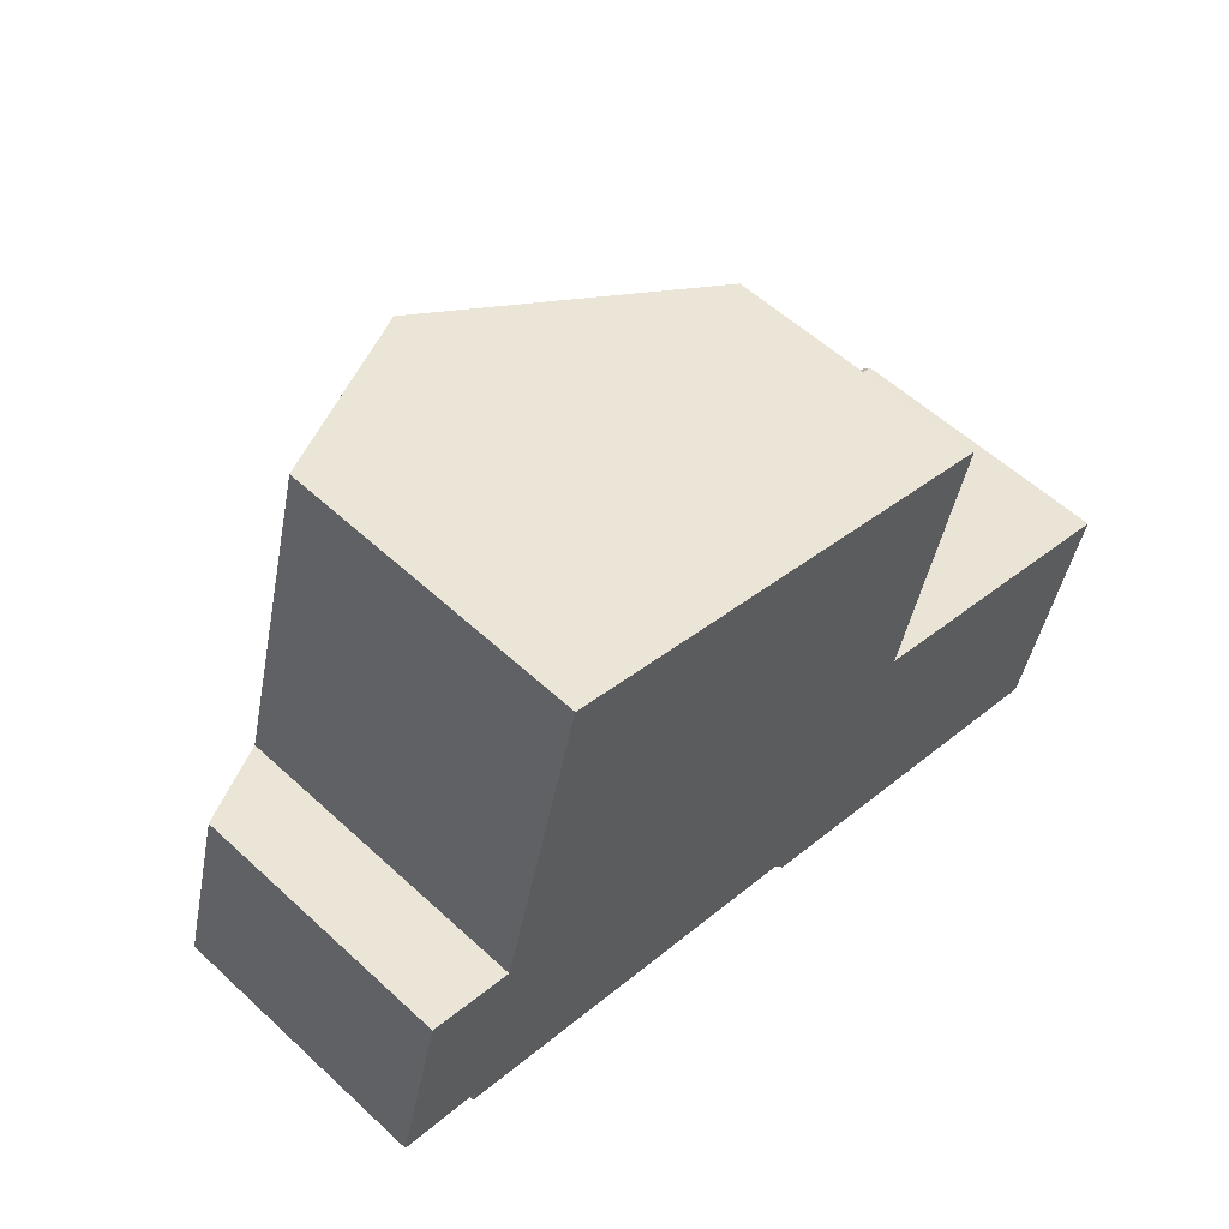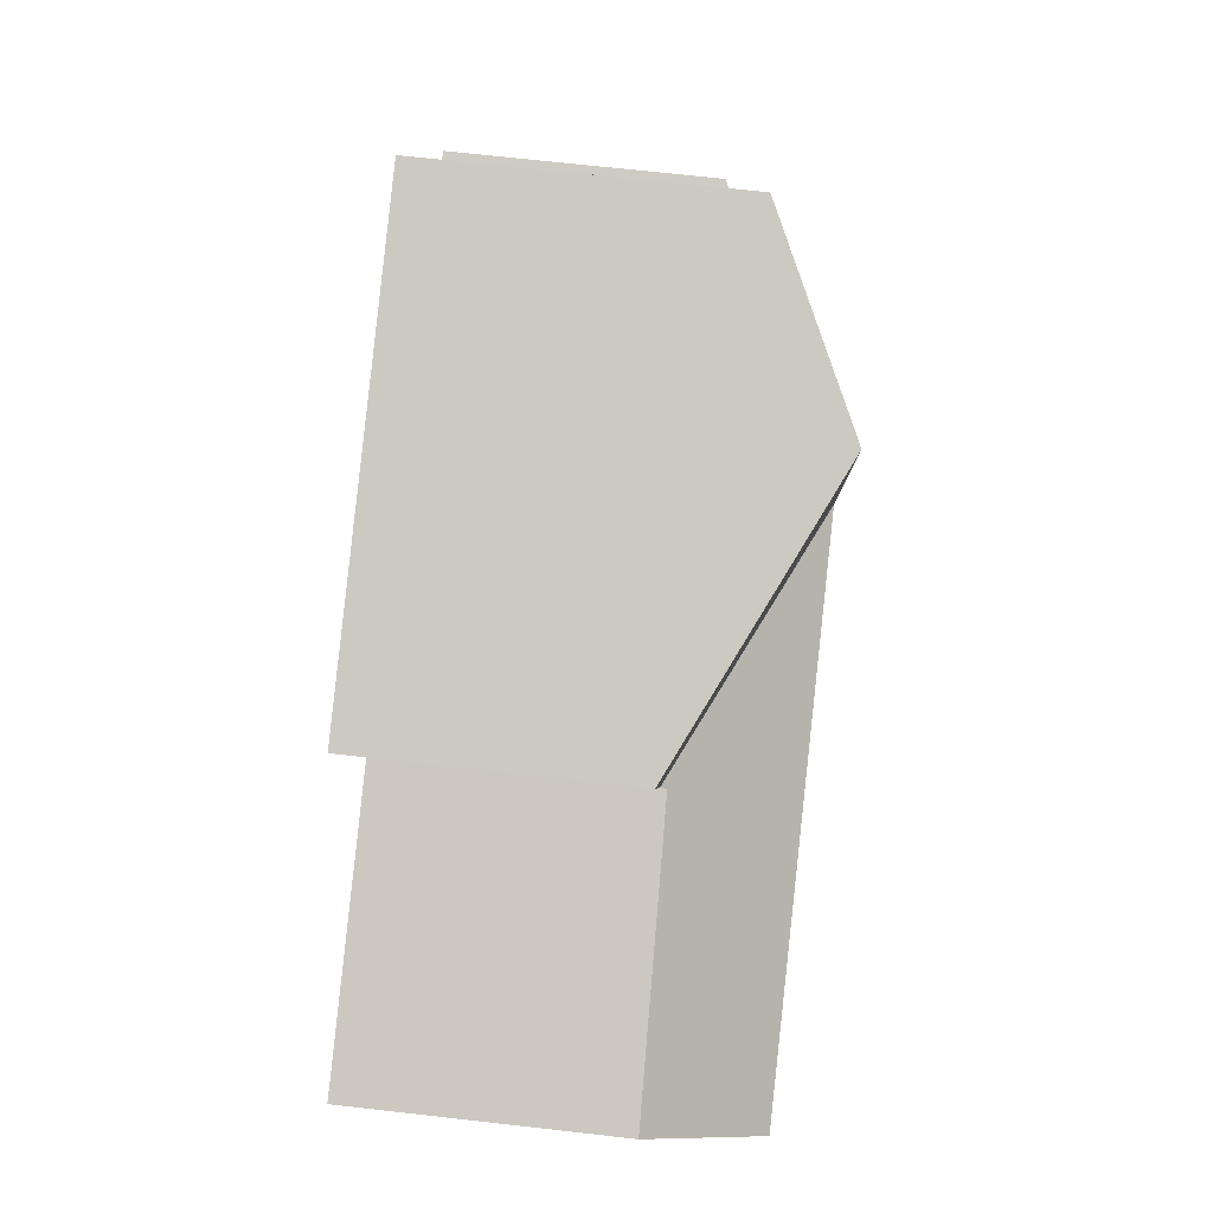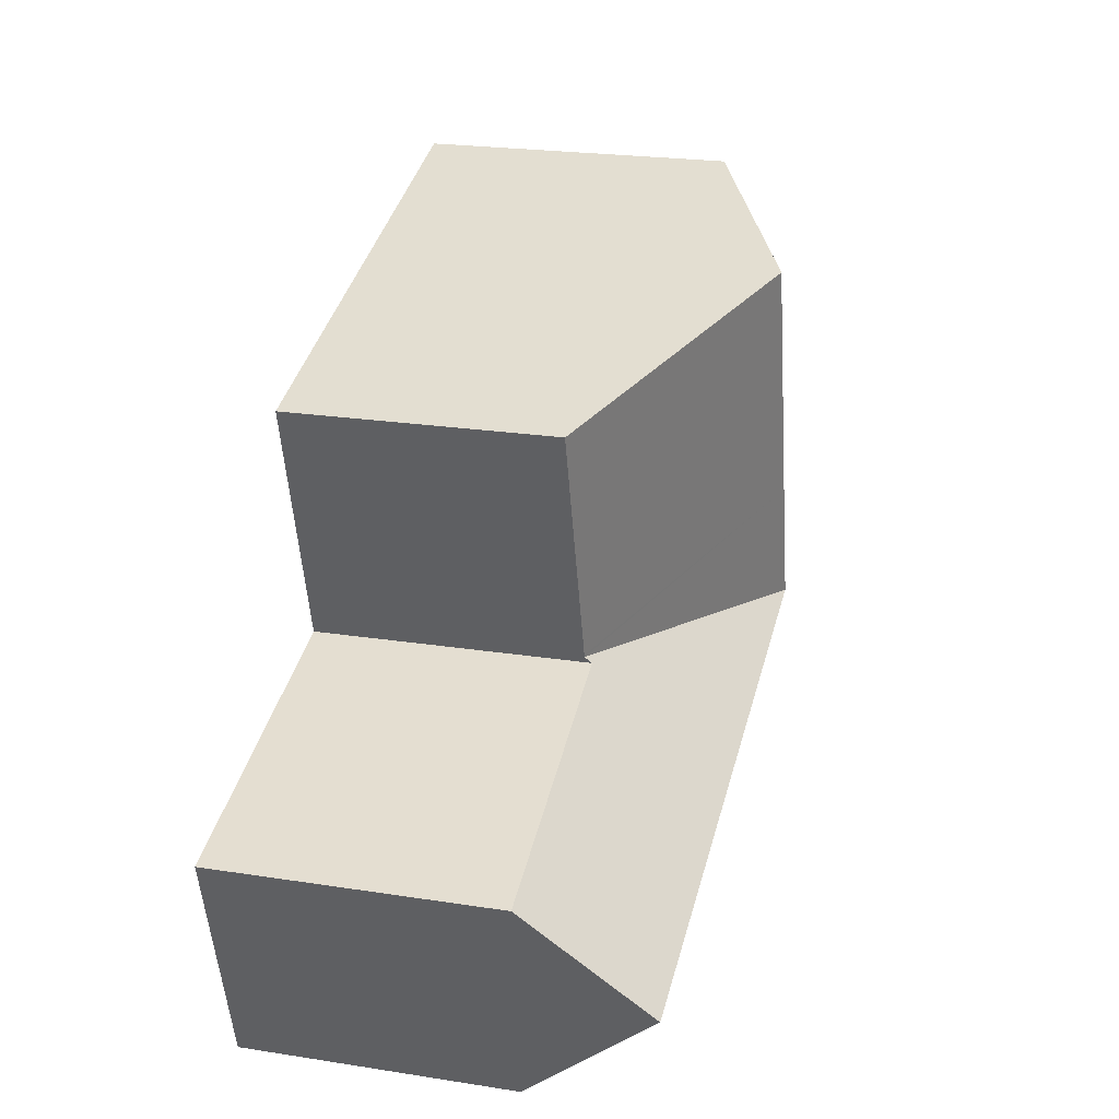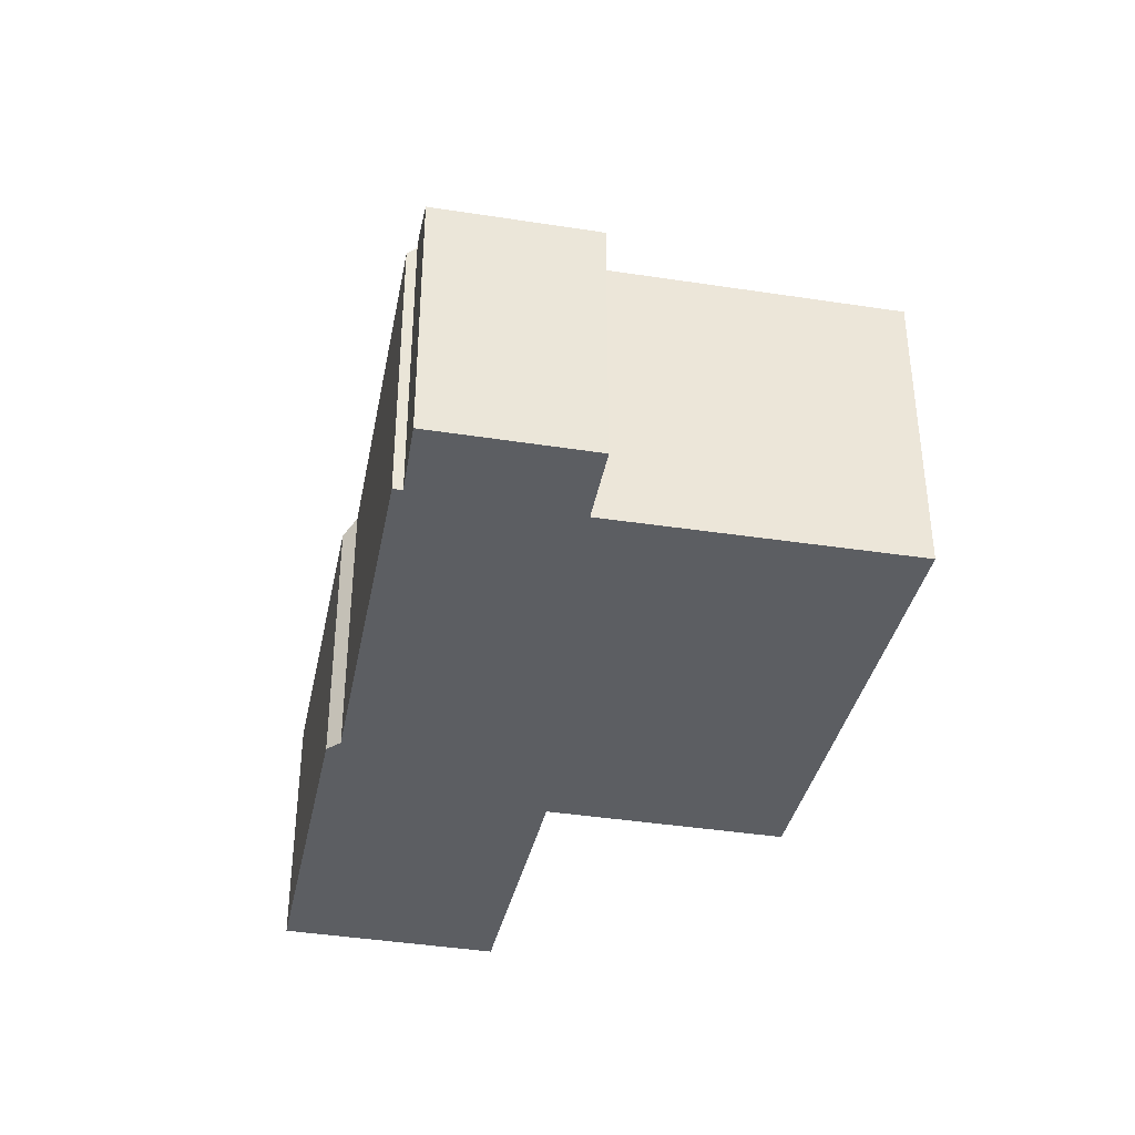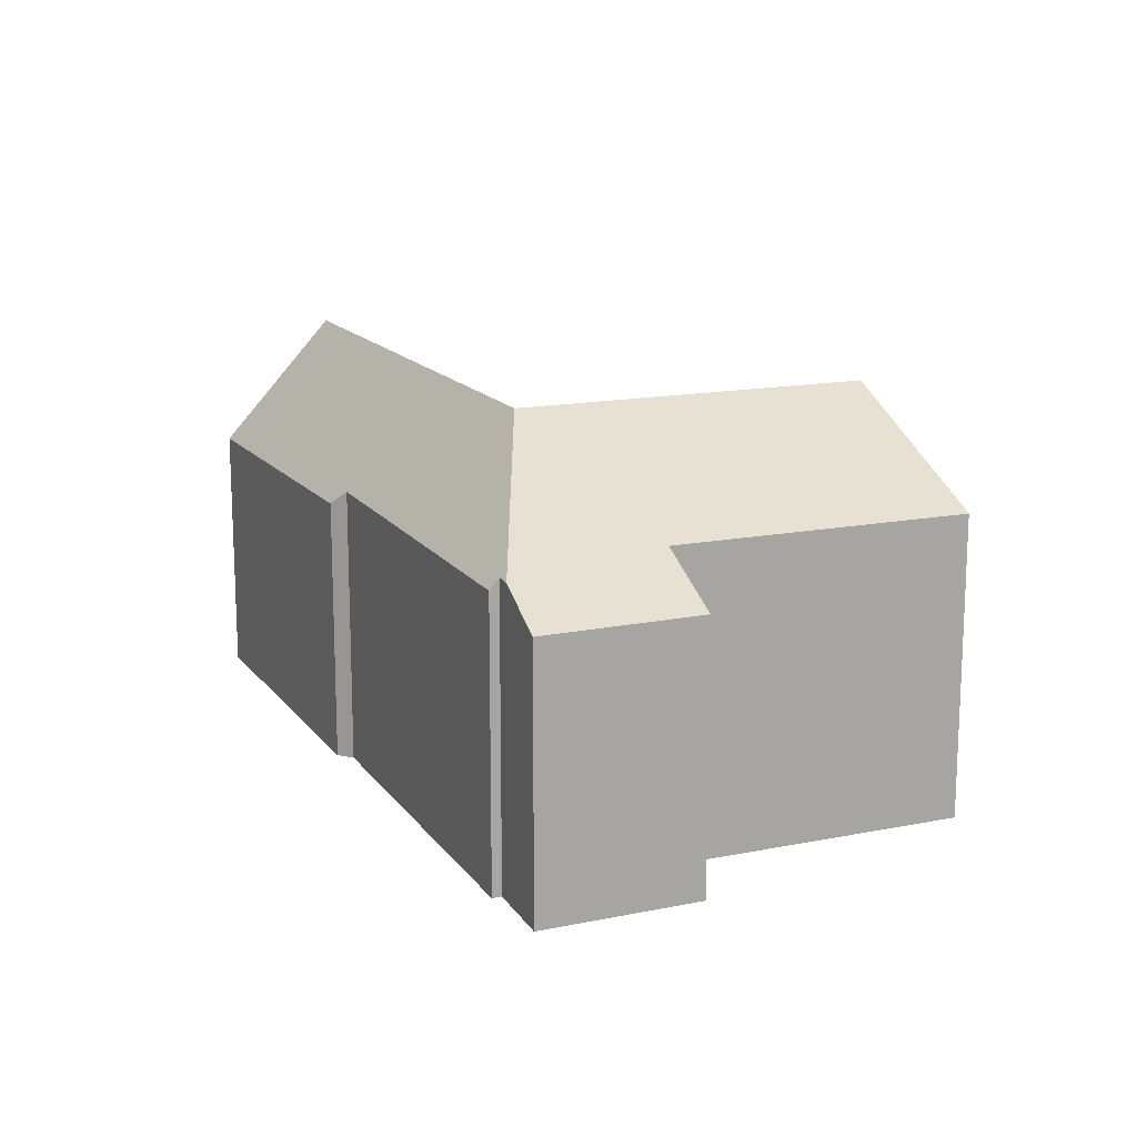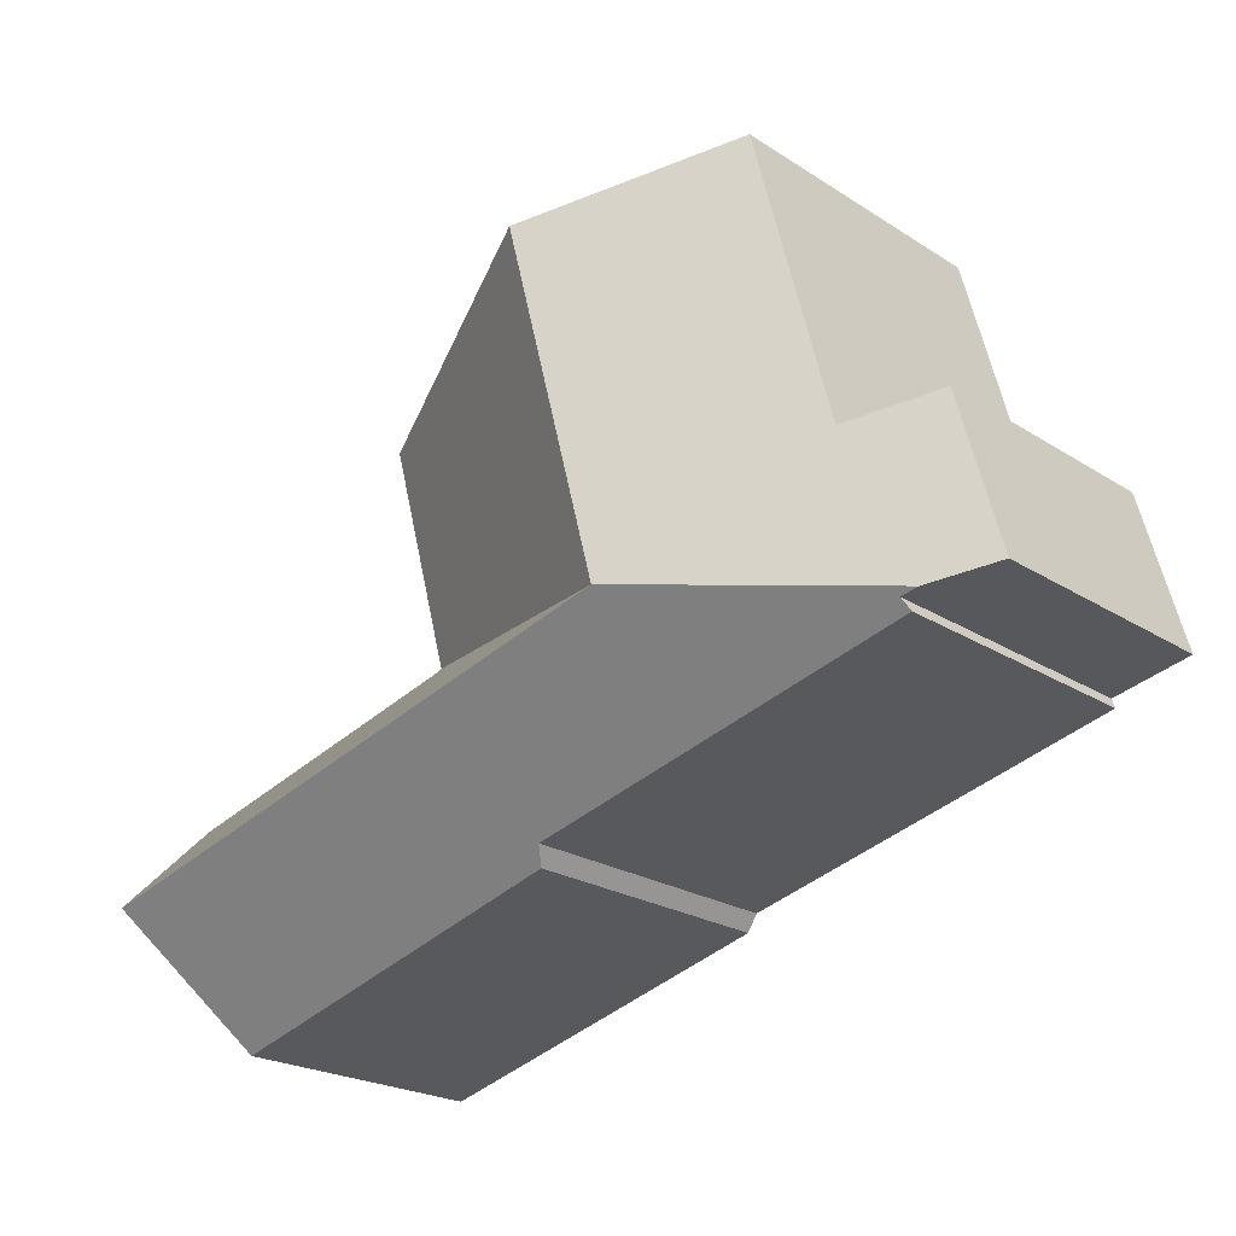
<metadata>
{"format":"obj","ext":"obj","renderer":"f3d","projection":"perspective","resolution":1024,"background":"white","views":[{"elev":56.1,"azim":-45.9,"up":"+Z"},{"elev":70.6,"azim":96.4,"up":"+Z"},{"elev":22.9,"azim":104.9,"up":"+Z"},{"elev":-37.8,"azim":-86.0,"up":"+Y"},{"elev":15.0,"azim":-98.3,"up":"+Y"},{"elev":-22.3,"azim":-137.9,"up":"+Z"}]}
</metadata>
<code>
v  13.5 5.269 6.133
v  6.682 7.979 2.904
v  7.975 7.979 7.714
v  12.18 5.293 1.433
v  12.17 5.293 1.388
v  6.02 7.979 0.445
v  12.13 5.428 1.267
v  11.62 7.979 -1.053
v  12.24 5.431 1.237
v  18.11 5.578 -0.476
v  17.49 7.979 -2.622
v  1.583 5.901 -0.37
v  1.236 5.889 -0.289
v  9.27 5.719 -2.602
v  1.522 5.688 -0.559
v  11 5.419 -3.354
v  16.8 5.351 -4.972
v  9.477 5.437 -2.929
v  0.872 5.297 3.19
v  0 5.29 3.239e-16
v  2.527 6.103 2.766
v  2.838 6.102 3.932
v  4.139 6.096 8.812
v  0.872 -1.953e-16 3.19
v  0 0 0
v  2.527 -1.694e-16 2.766
v  4.139 -5.396e-16 8.812
v  2.838 -2.408e-16 3.932
v  1.583 2.266e-17 -0.37
v  1.522 3.423e-17 -0.559
v  7.975 -4.723e-16 7.714
v  13.5 -3.755e-16 6.133
v  18.11 2.915e-17 -0.476
v  12.13 -7.758e-17 1.267
v  12.24 -7.574e-17 1.237
v  12.18 -8.775e-17 1.433
v  12.17 -8.499e-17 1.388
v  16.8 3.044e-16 -4.972
v  17.49 1.606e-16 -2.622
v  11 2.054e-16 -3.354
v  9.477 1.793e-16 -2.929
v  9.27 1.593e-16 -2.602
v  1.236 1.77e-17 -0.289
g defaultobject
f 1 2 3
f 2 1 4
f 2 4 5
f 2 5 6
f 6 7 8
f 7 6 5
f 8 7 9
f 8 9 10
f 8 10 11
f 6 12 13
f 12 14 15
f 14 12 6
f 14 6 8
f 14 8 16
f 16 8 17
f 17 8 11
f 16 18 14
f 19 13 20
f 13 19 6
f 6 19 21
f 6 21 22
f 6 22 2
f 2 22 23
f 2 23 3
f 20 24 19
f 24 20 25
f 26 22 21
f 22 26 23
f 23 26 27
f 27 26 28
f 15 29 12
f 29 15 30
f 19 26 21
f 26 19 24
f 27 3 23
f 3 27 1
f 1 27 31
f 1 31 32
f 9 33 10
f 33 9 7
f 33 7 34
f 33 34 35
f 32 4 1
f 4 32 5
f 5 34 7
f 34 5 32
f 34 32 36
f 34 36 37
f 10 17 11
f 17 10 33
f 17 33 38
f 38 33 39
f 38 16 17
f 16 38 40
f 16 40 18
f 18 40 41
f 42 15 14
f 15 42 30
f 29 13 12
f 13 29 20
f 20 29 25
f 25 29 43
f 18 42 14
f 42 18 41
f 32 37 36
f 31 28 26
f 28 31 27
f 24 29 26
f 29 24 43
f 43 24 25
f 35 39 33
f 39 35 38
f 38 35 40
f 40 35 41
f 41 35 34
f 41 34 37
f 41 37 32
f 41 32 31
f 41 31 42
f 42 31 30
f 30 31 29
f 29 31 26

</code>
